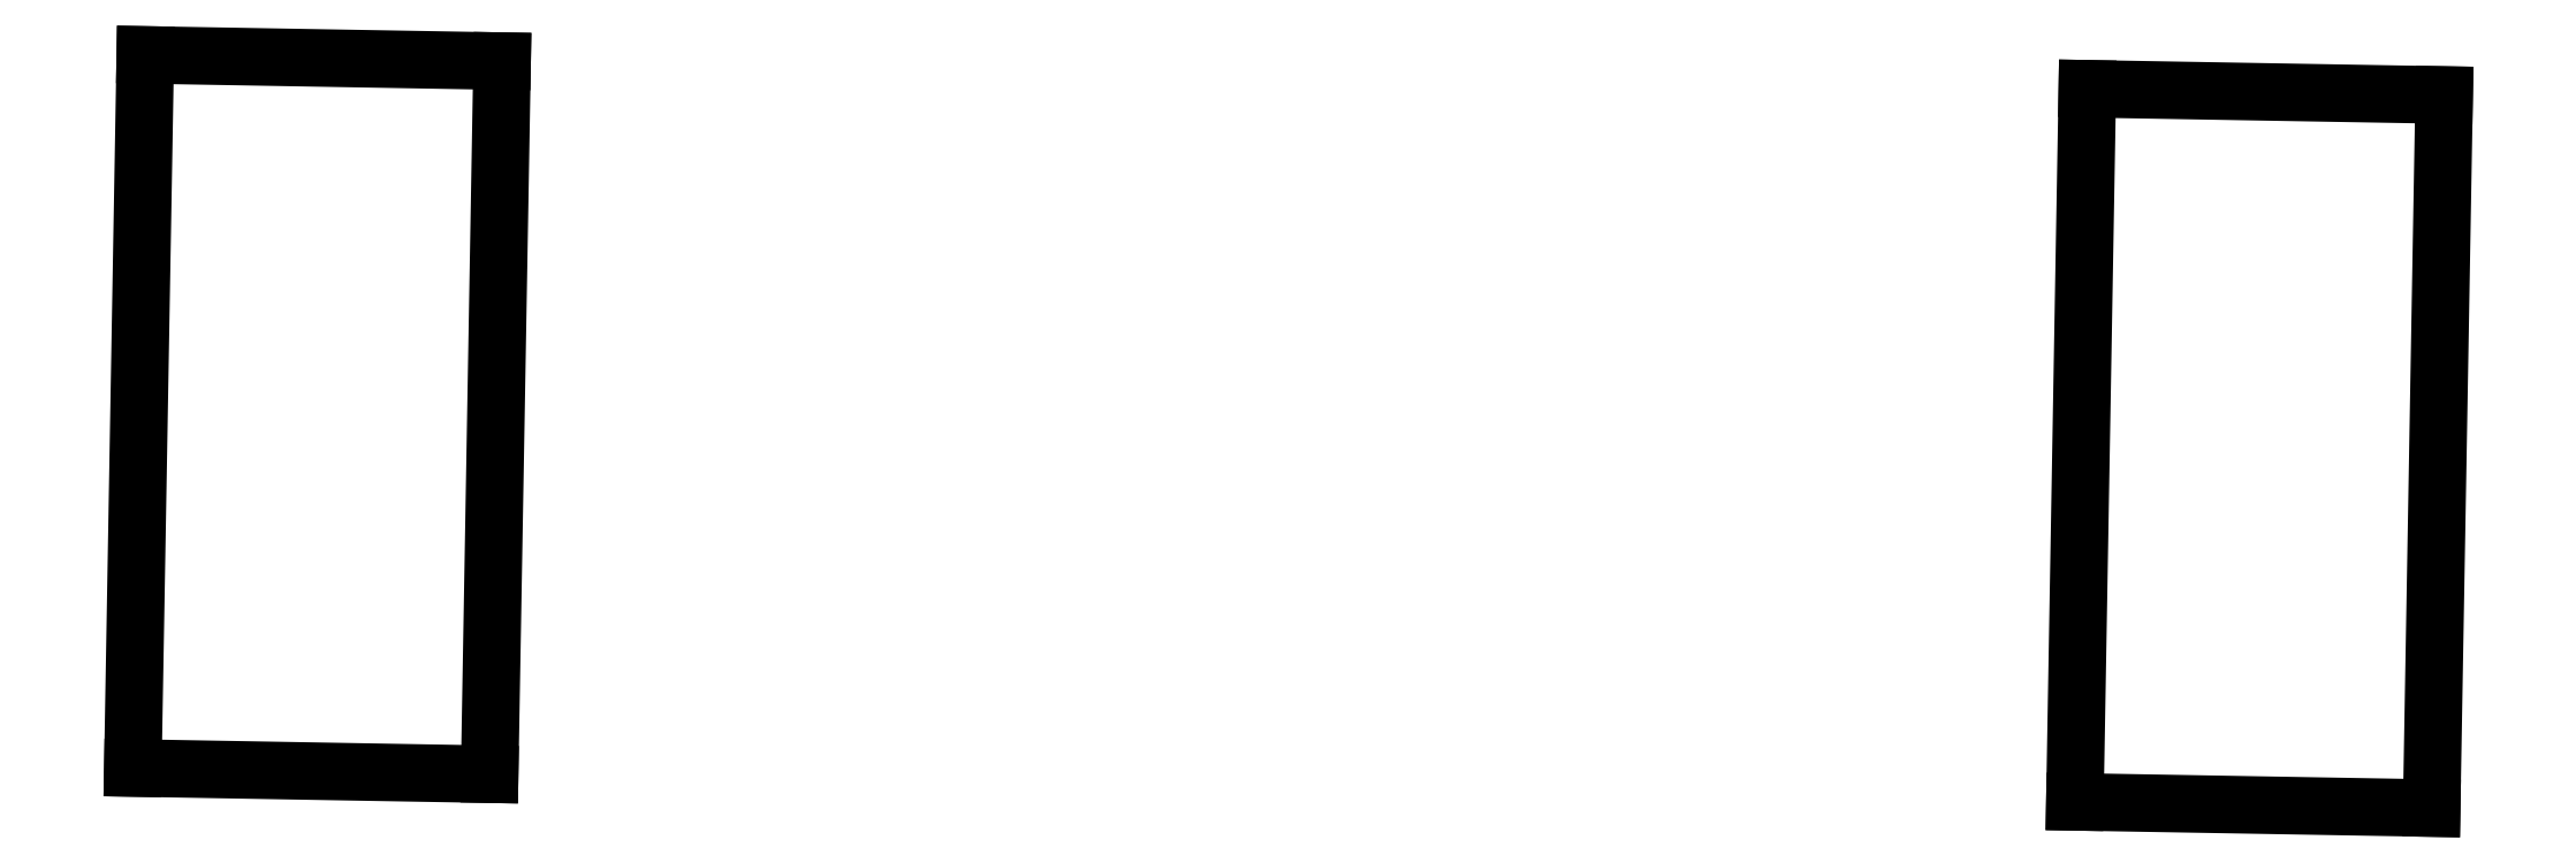
<metadata>
{"format":"dxf","ext":"dxf","renderer":"ezdxf+matplotlib","layout":"modelspace","background":"white","min_lineweight":24,"dpi":150}
</metadata>
<code>
0
SECTION
2
ENTITIES
0
LINE
8
0
10
153.2
20
-175.2
11
160.2
21
-175.3
0
LINE
8
0
10
160.2
20
-175.3
11
160.4
21
-161.3
0
LINE
8
0
10
160.4
20
-161.3
11
153.4
21
-161.2
0
LINE
8
0
10
153.4
20
-161.2
11
153.2
21
-175.2
0
LINE
8
0
10
115.1
20
-174.5
11
122.1
21
-174.6
0
LINE
8
0
10
122.1
20
-174.6
11
122.3
21
-160.7
0
LINE
8
0
10
122.3
20
-160.7
11
115.3
21
-160.5
0
LINE
8
0
10
115.3
20
-160.5
11
115.1
21
-174.5
0
ENDSEC
0
EOF

</code>
